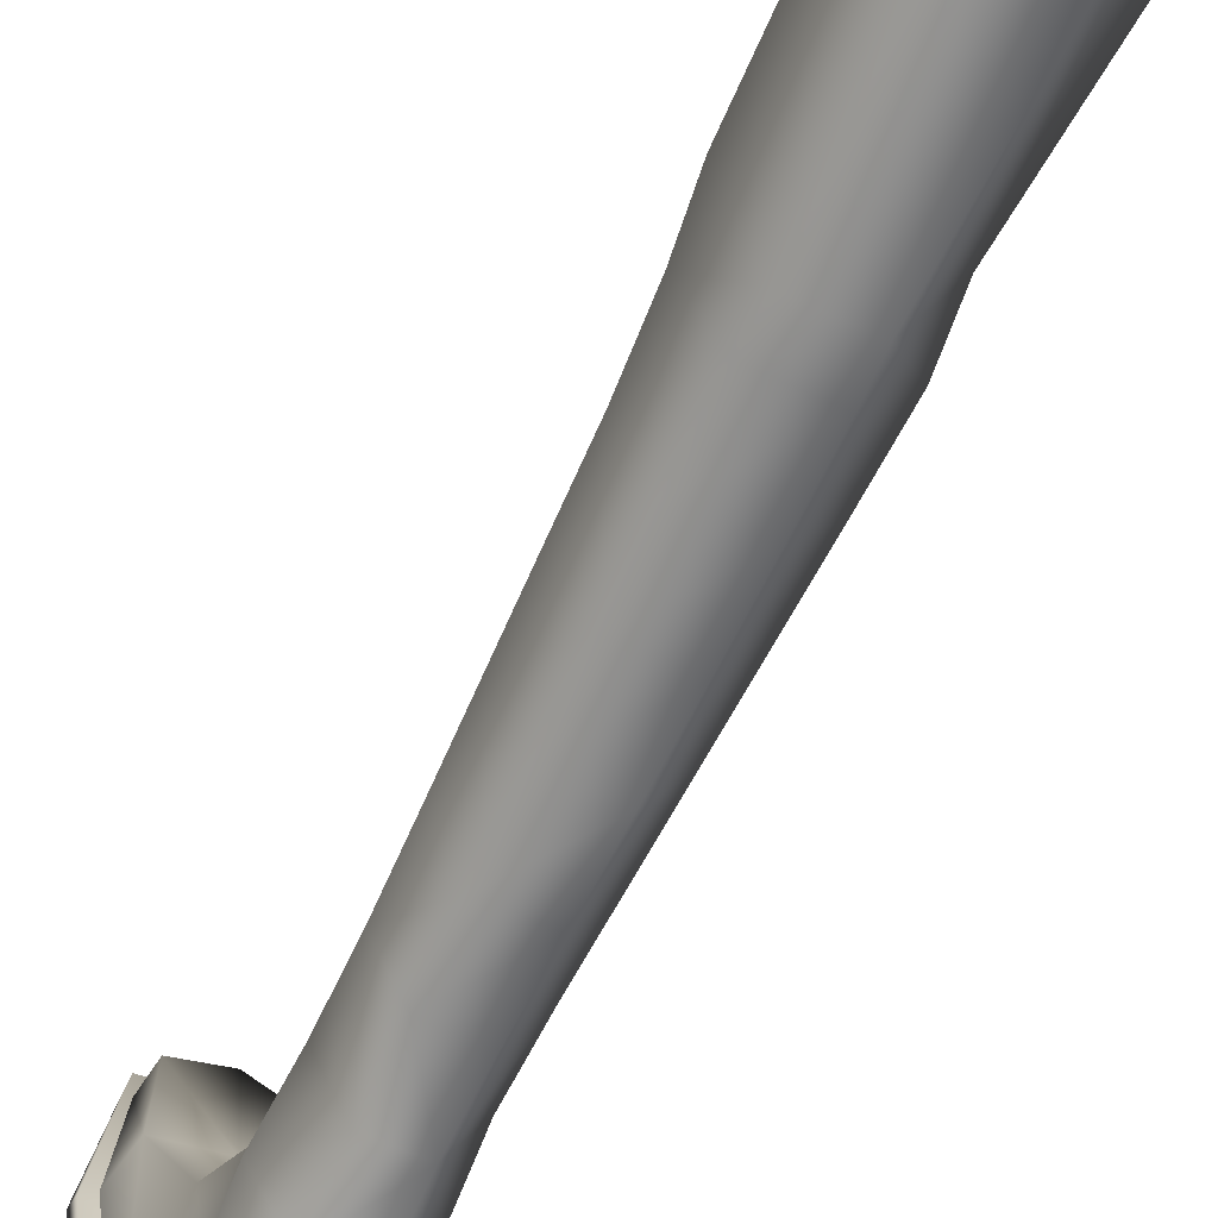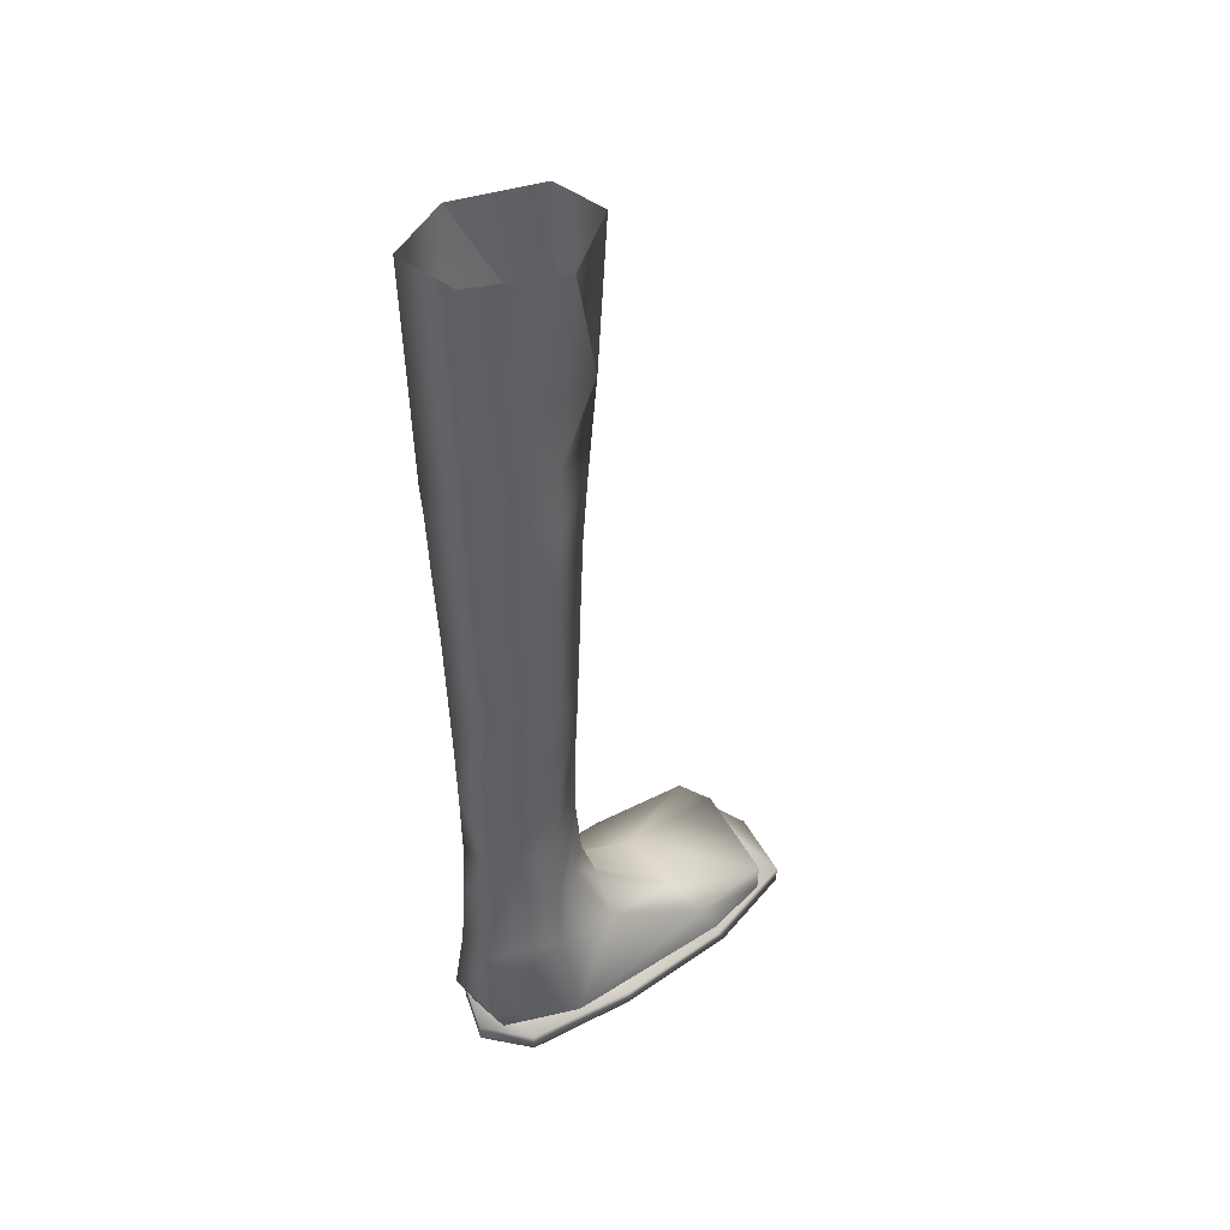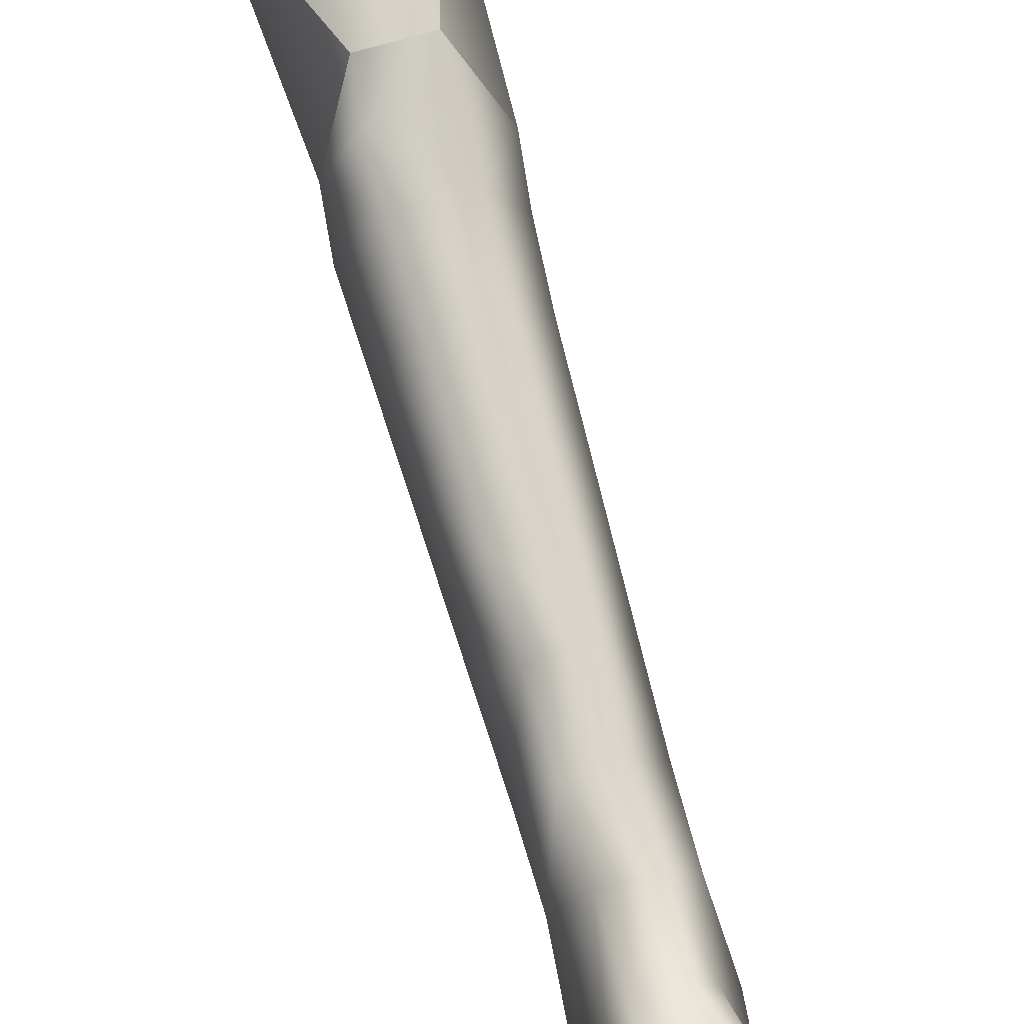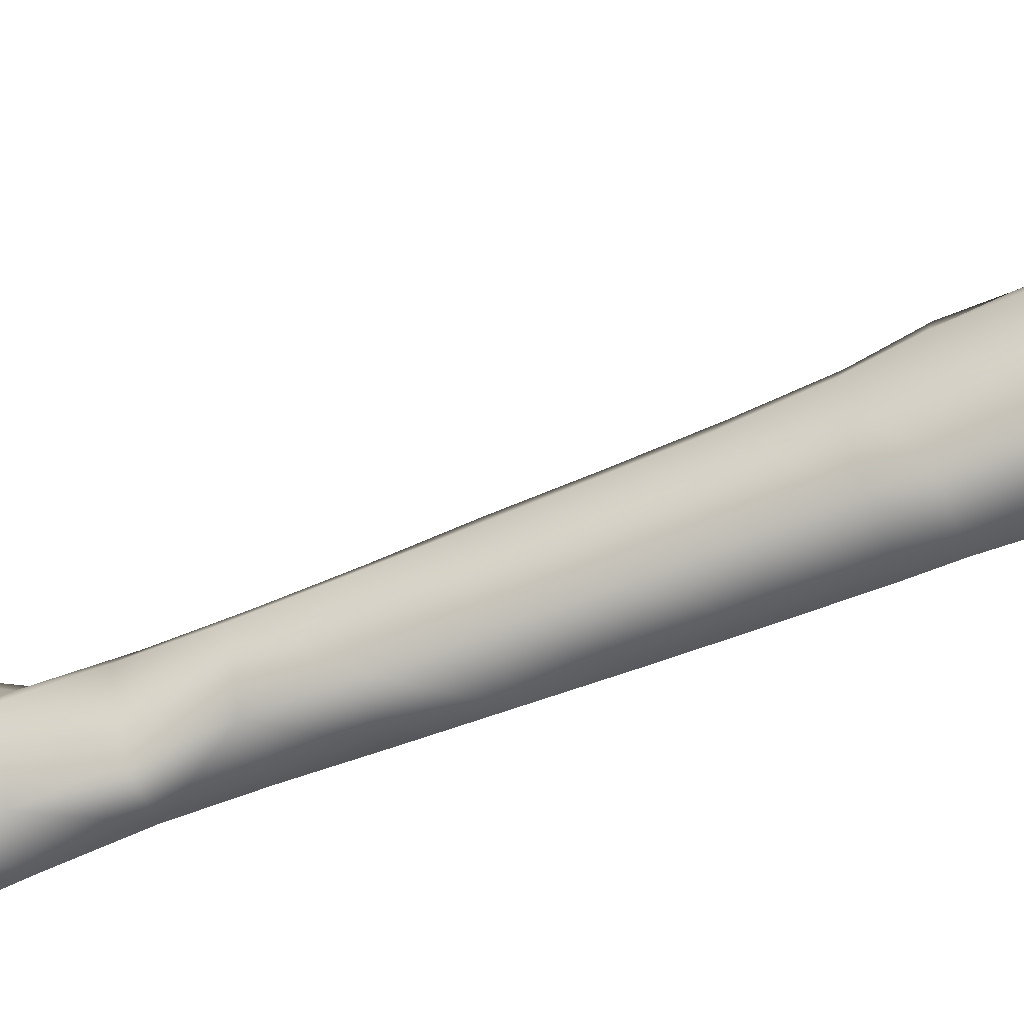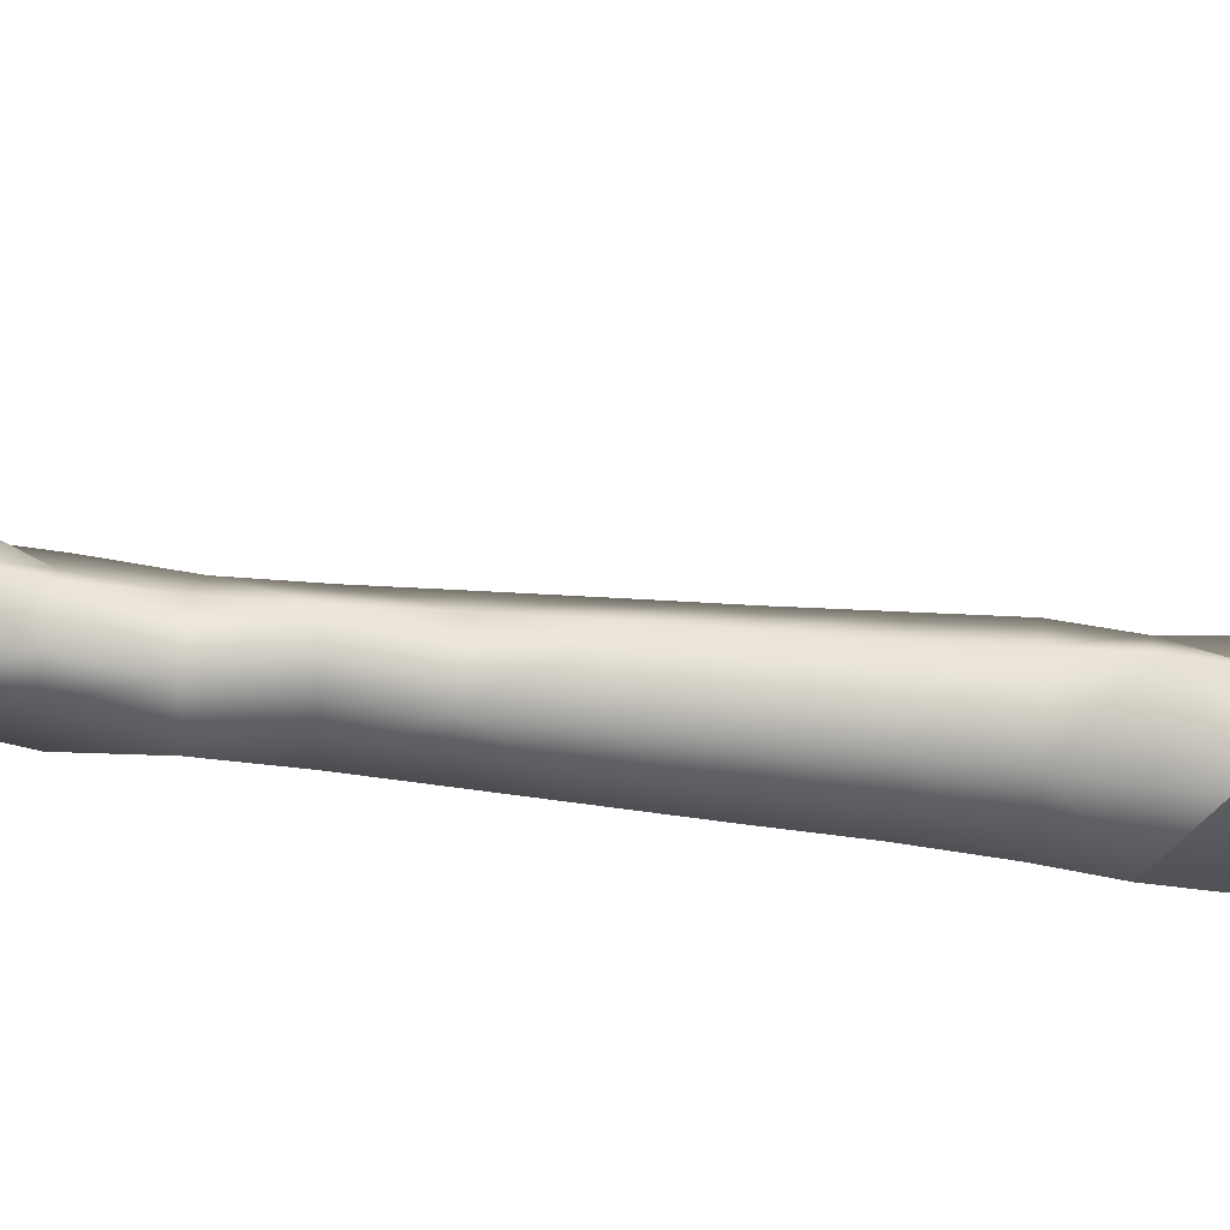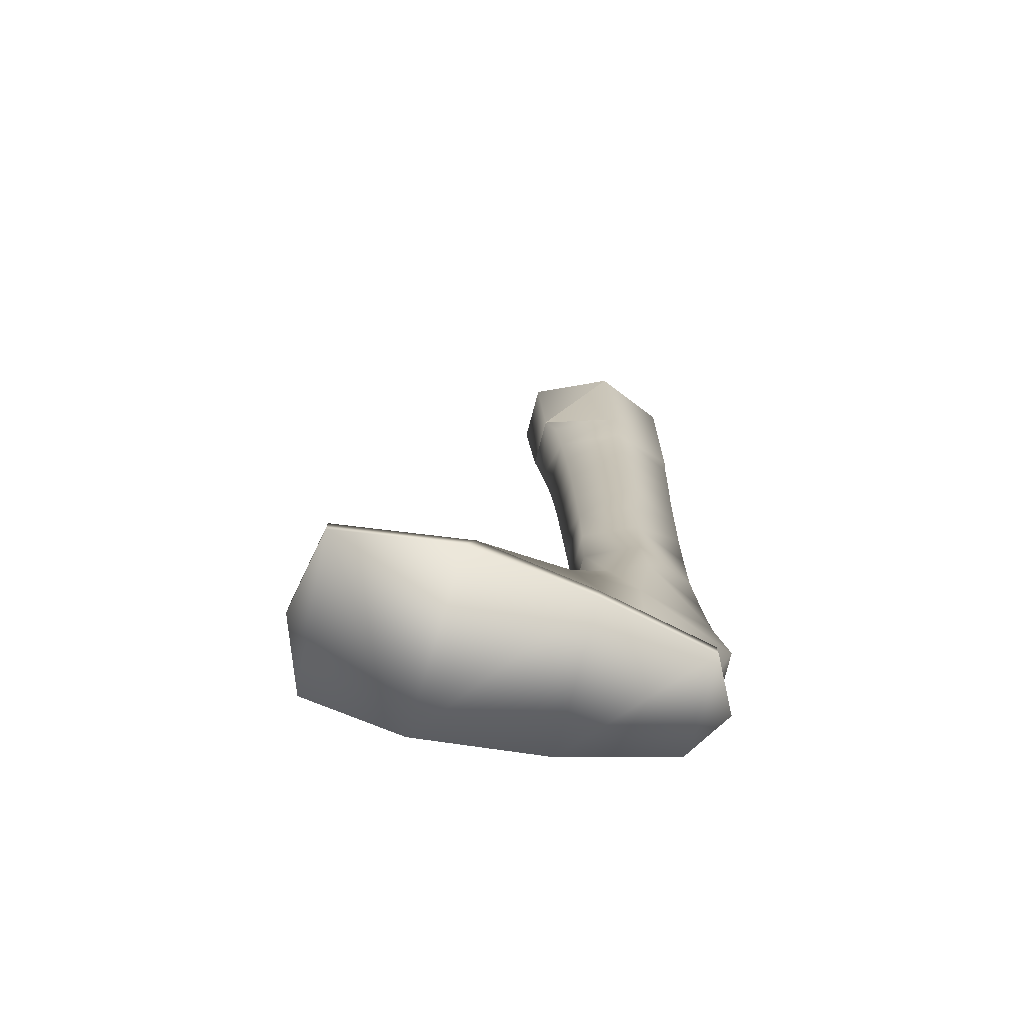
<metadata>
{"format":"obj","ext":"obj","renderer":"f3d","projection":"perspective","resolution":1024,"background":"white","views":[{"elev":-64.0,"azim":154.7,"up":"+Z"},{"elev":43.0,"azim":-135.3,"up":"+Y"},{"elev":75.4,"azim":-15.8,"up":"+Z"},{"elev":-60.9,"azim":112.1,"up":"+Z"},{"elev":73.3,"azim":95.3,"up":"+Z"},{"elev":-73.8,"azim":75.6,"up":"+Y"}]}
</metadata>
<code>
g
v  -0.1024 0.284 0.02748
v  -0.124 0.3346 -0.01229
v  -0.122 0.2839 -0.01229
v  -0.1025 0.09585 -0.0618
v  -0.1012 0.1381 -0.05788
v  -0.07138 0.09585 -0.06159
v  -0.06184 0.4848 0.03696
v  -0.06357 0.436 0.03327
v  -0.04027 0.4848 -0.01016
v  -0.04349 0.436 -0.01145
v  -0.1014 0.284 -0.05493
v  -0.1019 0.3346 -0.056
v  -0.06741 0.2841 -0.05412
v  -0.06652 0.3347 -0.05527
v  -0.04905 0.2841 -0.01191
v  -0.1224 0.05343 0.1067
v  -0.1004 0.09769 0.04727
v  -0.1267 0.08008 0.03616
v  -0.04713 0.3348 -0.012
v  -0.07142 0.0566 0.1105
v  -0.07228 0.095 0.04821
v  -0.1038 0.436 0.03388
v  -0.1051 0.4848 0.03737
v  -0.13 0.4848 -0.01016
v  -0.03571 0.05013 0.1114
v  -0.04966 0.0828 0.04387
v  -0.03223 0.01276 0.1224
v  -0.05029 0.01276 -0.001675
v  -0.06673 0.04282 -0.06745
v  -0.108 0.04294 -0.06855
v  -0.1249 0.09263 -0.01293
v  -0.1342 0.01276 -0.00555
v  -0.06454 0.3854 0.03051
v  -0.1491 0.03886 0.1112
v  -0.1472 0.02991 0.18
v  -0.07303 0.03502 0.2037
v  -0.04235 0.03035 0.1995
v  -0.03821 0.01276 0.1913
v  -0.06225 0.4848 -0.05923
v  -0.102 0.4848 -0.05956
v  -0.101 0.5103 -0.06067
v  -0.04522 0.3855 -0.01209
v  -0.1263 0.5231 -0.00718
v  -0.1043 0.5227 0.04277
v  -0.1025 0.3854 -0.05706
v  -0.055 -0 -0.05025
v  -0.055 0.01276 -0.05025
v  -0.03695 0.01276 0.03227
v  -0.149 0.01276 0.03227
v  -0.02407 0.01276 0.1149
v  -0.159 0.01276 0.1205
v  -0.03622 0.01276 0.2077
v  -0.1487 0.01276 0.2009
v  -0.09618 0.01276 0.2198
v  -0.09618 -0 0.2198
v  -0.03622 -0 0.2077
v  -0.1003 0.2348 0.02648
v  -0.09972 0.1865 0.02681
v  -0.06917 0.1865 0.02635
v  -0.1191 0.1869 -0.01288
v  -0.1201 0.2349 -0.01253
v  -0.1 0.1875 -0.05446
v  -0.1001 0.2352 -0.05475
v  -0.06901 0.235 -0.0541
v  -0.06563 0.3854 -0.05642
v  -0.09972 0.1865 0.02681
v  -0.09897 0.1387 0.0327
v  -0.06917 0.1865 0.02635
v  -0.04522 0.3855 -0.01209
v  -0.07256 0.1386 0.0327
v  -0.06039 0.137 0.01276
v  -0.1281 0.436 -0.01145
v  -0.05361 0.088 -0.005345
v  -0.1038 0.3854 0.03121
v  -0.1064 0.6718 -0.06026
v  -0.1386 0.6701 -0.002495
v  -0.05568 0.6712 -0.06073
v  -0.06533 0.3347 0.0287
v  -0.04713 0.3348 -0.012
v  -0.05126 0.1859 -0.01077
v  -0.05081 0.2347 -0.01145
v  -0.06824 0.2349 0.02586
v  -0.06699 0.2841 0.02672
v  -0.06673 0.04282 -0.06745
v  -0.07276 0.01276 -0.05556
v  -0.07138 0.09585 -0.06159
v  -0.1031 0.3346 0.02943
v  -0.1259 0.3853 -0.01227
v  -0.149 -0 0.03227
v  -0.1284 0.01276 -0.04786
v  -0.1284 -0 -0.04786
v  -0.159 -0 0.1277
v  -0.1487 -0 0.2009
v  -0.159 -0 0.1277
v  -0.02407 -0 0.122
v  -0.03622 -0 0.2077
v  -0.03695 -0 0.03227
v  -0.149 -0 0.03227
v  -0.055 -0 -0.05025
v  -0.1284 -0 -0.04786
v  -0.0932 -1.1e-05 -0.06985
v  -0.03695 -0 0.03227
v  -0.02407 -0 0.122
v  -0.03622 -0 0.2077
v  -0.05852 0.6673 0.05663
v  -0.06143 0.5545 0.05029
v  -0.03158 0.6679 -0.003848
v  -0.1039 0.6681 0.05684
v  -0.1011 0.5545 0.05039
v  -0.06985 0.1869 -0.05404
v  -0.05081 0.2347 -0.01145
v  -0.1024 0.436 -0.05836
v  -0.06348 0.436 -0.05788
v  -0.1191 0.1869 -0.01288
v  -0.1231 0.137 -0.01364
v  -0.1 0.1875 -0.05446
v  -0.04349 0.436 -0.01145
v  -0.04027 0.4848 -0.01016
v  -0.055 -0 -0.05025
v  -0.0932 -1.1e-05 -0.06985
v  -0.0932 0.01276 -0.06985
v  -0.1284 -0 -0.04786
v  -0.05126 0.1859 -0.01077
v  -0.04909 0.137 -0.01364
v  -0.07276 0.01276 -0.05556
v  -0.1045 0.01276 -0.05639
v  -0.1536 0.01276 0.1242
v  -0.1497 0.01276 0.1762
v  -0.07303 0.01276 0.1956
v  -0.1497 0.01276 0.1762
v  -0.03821 0.01276 0.1913
v  -0.06119 0.5103 -0.06048
v  -0.09618 -0 0.2198
v  -0.1487 -0 0.2009
v  -0.06985 0.1869 -0.05404
v  -0.03585 0.5231 -0.00718
v  -0.03158 0.6679 -0.003848
v  -0.03585 0.5231 -0.00718
v  -0.05126 0.1859 -0.01077
v  -0.04905 0.2841 -0.01191
v  -0.1487 -0 0.2009
v  -0.06143 0.5545 0.05029
v  -0.03158 0.6679 -0.003848
v  -0.07103 0.1382 -0.0579
v  -0.06985 0.1869 -0.05404
v  -0.1011 0.5545 0.05039
v  -0.06143 0.5545 0.05029
v  -0.058 0.5227 0.04254
v  -0.1088 0.1373 0.01277
v  -0.07103 0.1382 -0.0579
v  -0.1011 0.5545 0.05039
v  -0.1386 0.6701 -0.002495
g sp_r_leg
f 1 2 3
f 4 5 6
f 7 8 9
f 10 9 8
f 11 12 13
f 14 13 12
f 13 14 15
f 16 17 18
f 19 15 14
f 20 21 16
f 22 23 24
f 25 26 20
f 23 22 8
f 27 28 25
f 6 29 4
f 30 4 29
f 4 30 31
f 32 31 30
f 33 8 22
f 34 18 32
f 8 33 10
f 35 16 34
f 16 35 20
f 36 20 35
f 20 36 37
f 38 37 36
f 39 40 41
f 24 41 40
f 42 10 33
f 23 43 24
f 2 11 3
f 7 44 23
f 11 2 12
f 45 12 2
f 12 45 14
f 46 47 48
f 49 48 47
f 48 49 50
f 51 50 49
f 50 51 52
f 53 52 51
f 52 53 54
f 55 54 53
f 54 55 56
f 57 58 59
f 58 57 60
f 61 60 57
f 60 61 62
f 63 62 61
f 62 63 64
f 11 64 63
f 64 11 13
f 65 14 45
f 14 65 19
f 66 67 68
f 69 19 65
f 68 70 71
f 72 24 40
f 24 72 22
f 28 73 26
f 74 22 72
f 75 43 76
f 22 74 33
f 77 41 75
f 78 33 74
f 33 78 42
f 79 42 78
f 80 81 82
f 83 82 81
f 82 83 57
f 1 57 83
f 57 1 61
f 3 61 1
f 61 3 11
f 84 28 85
f 28 84 73
f 86 73 84
f 87 1 83
f 1 87 2
f 88 2 87
f 89 90 91
f 90 89 49
f 92 49 89
f 49 92 51
f 93 51 92
f 51 93 53
f 94 95 96
f 95 94 97
f 98 97 94
f 97 98 99
f 100 99 98
f 99 100 101
f 46 48 102
f 50 102 48
f 102 50 103
f 52 103 50
f 103 52 104
f 105 106 107
f 2 88 45
f 108 109 105
f 8 7 23
f 64 110 62
f 110 64 111
f 13 111 64
f 111 13 15
f 112 45 88
f 45 112 65
f 113 65 112
f 65 113 69
f 66 114 115
f 116 115 114
f 117 69 113
f 118 117 39
f 119 120 47
f 121 47 120
f 47 121 90
f 122 90 121
f 113 39 117
f 123 71 124
f 39 113 40
f 29 125 30
f 126 30 125
f 30 126 32
f 112 40 113
f 40 112 72
f 88 72 112
f 32 127 34
f 128 34 127
f 34 128 35
f 38 36 129
f 35 129 36
f 129 35 130
f 20 37 25
f 131 25 37
f 25 131 27
f 118 39 132
f 72 88 74
f 133 134 96
f 94 96 134
f 57 59 82
f 80 82 59
f 123 124 135
f 9 136 7
f 137 138 77
f 61 11 63
f 110 111 139
f 140 83 81
f 87 74 88
f 74 87 78
f 52 54 56
f 141 55 53
f 122 121 120
f 90 49 47
f 140 79 83
f 78 83 79
f 83 78 87
f 142 136 143
f 144 116 145
f 41 132 39
f 44 146 43
f 146 44 147
f 148 147 44
f 71 123 68
f 73 124 71
f 144 5 116
f 115 116 5
f 70 21 26
f 21 70 17
f 67 17 70
f 17 67 149
f 106 105 109
f 124 150 135
f 150 124 86
f 73 86 124
f 132 138 118
f 138 132 77
f 41 77 132
f 43 75 41
f 151 76 43
f 71 26 73
f 26 71 70
f 70 68 67
f 67 66 149
f 115 149 66
f 148 136 147
f 136 148 7
f 44 7 148
f 43 23 44
f 41 24 43
f 18 34 16
f 31 32 18
f 26 25 28
f 21 20 26
f 17 16 21
f 149 18 17
f 18 149 31
f 115 31 149
f 31 115 4
f 5 4 115
f 109 108 152
f 144 6 5
g

</code>
